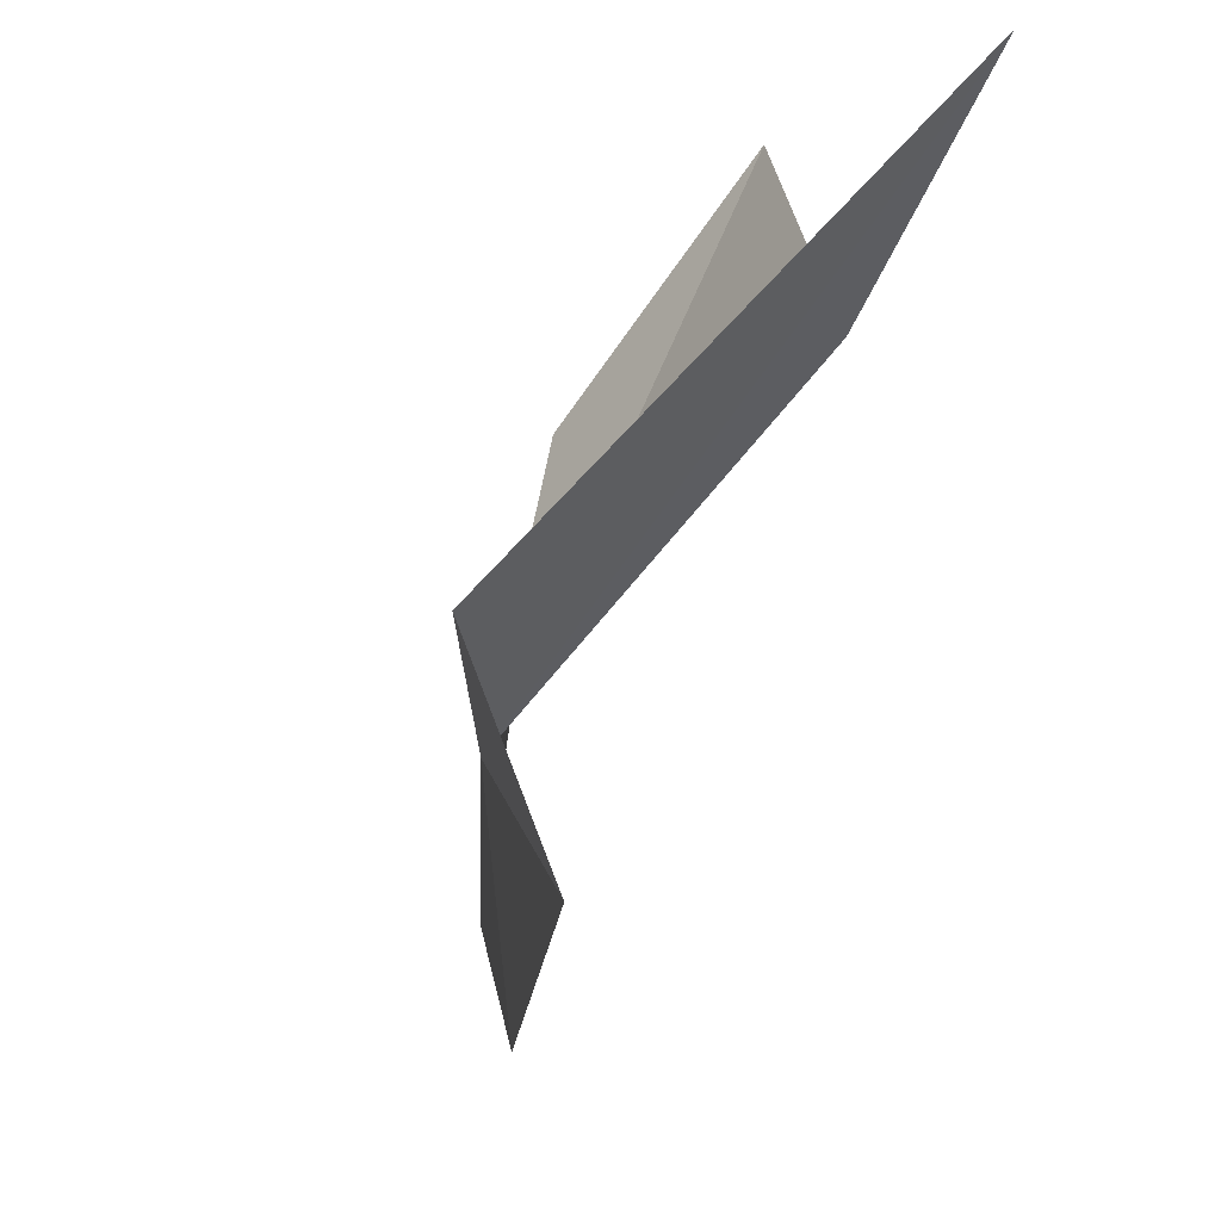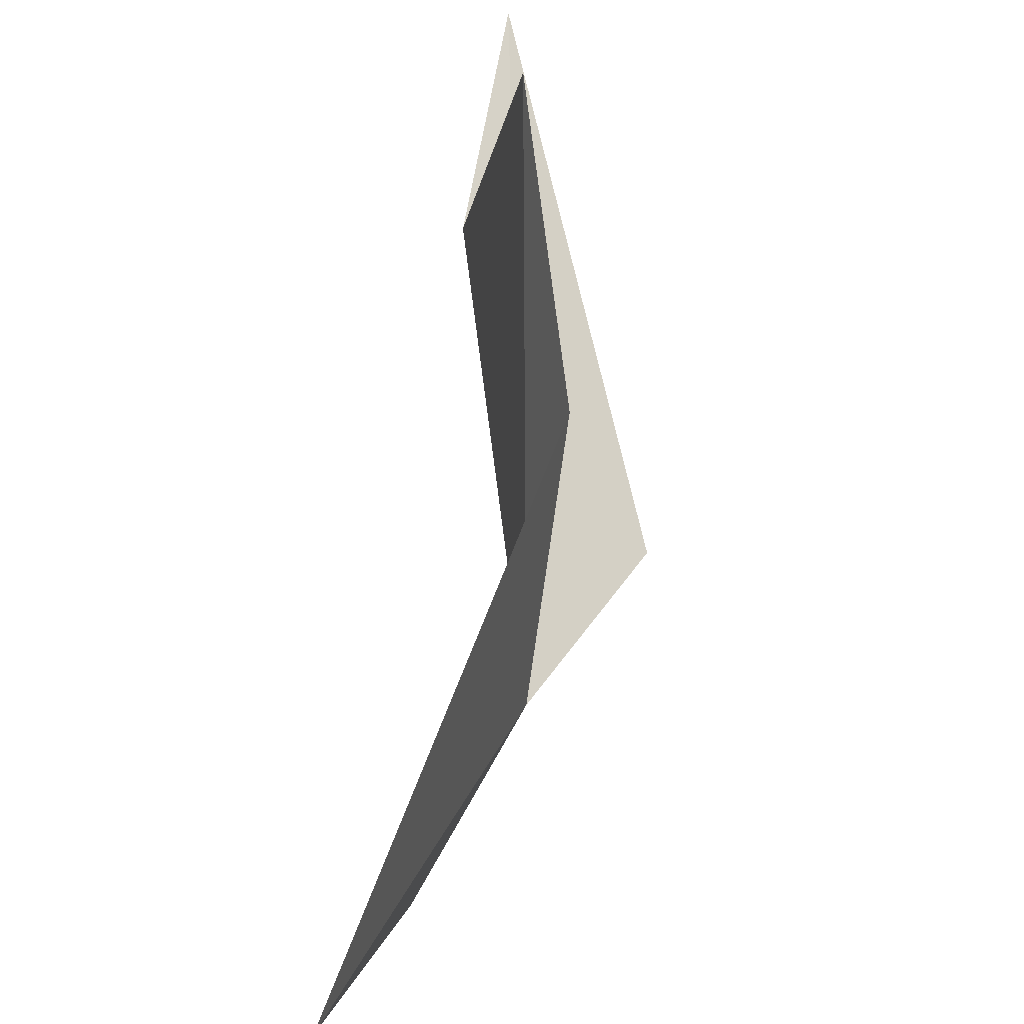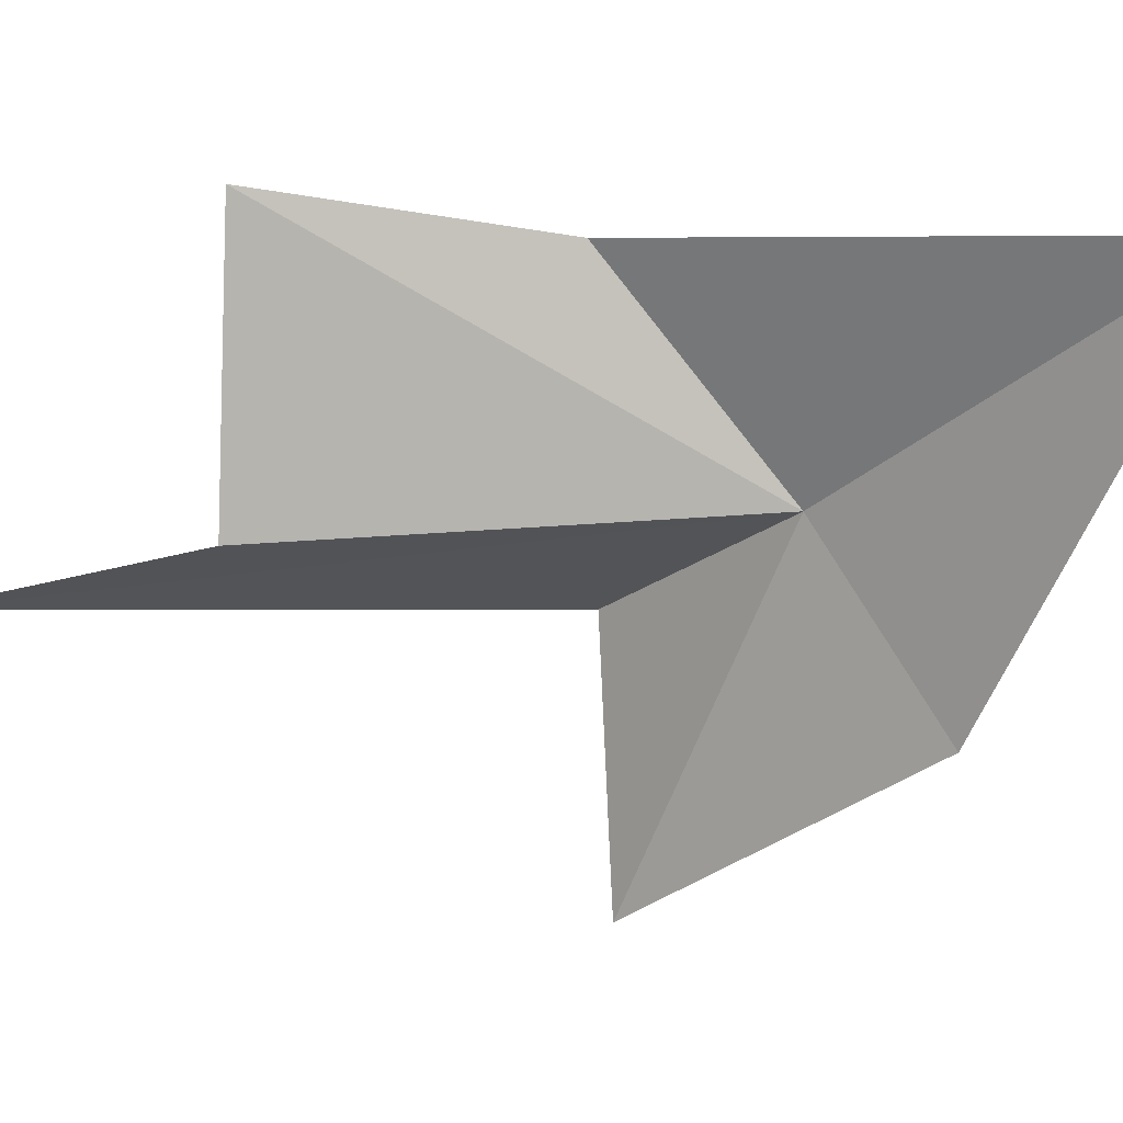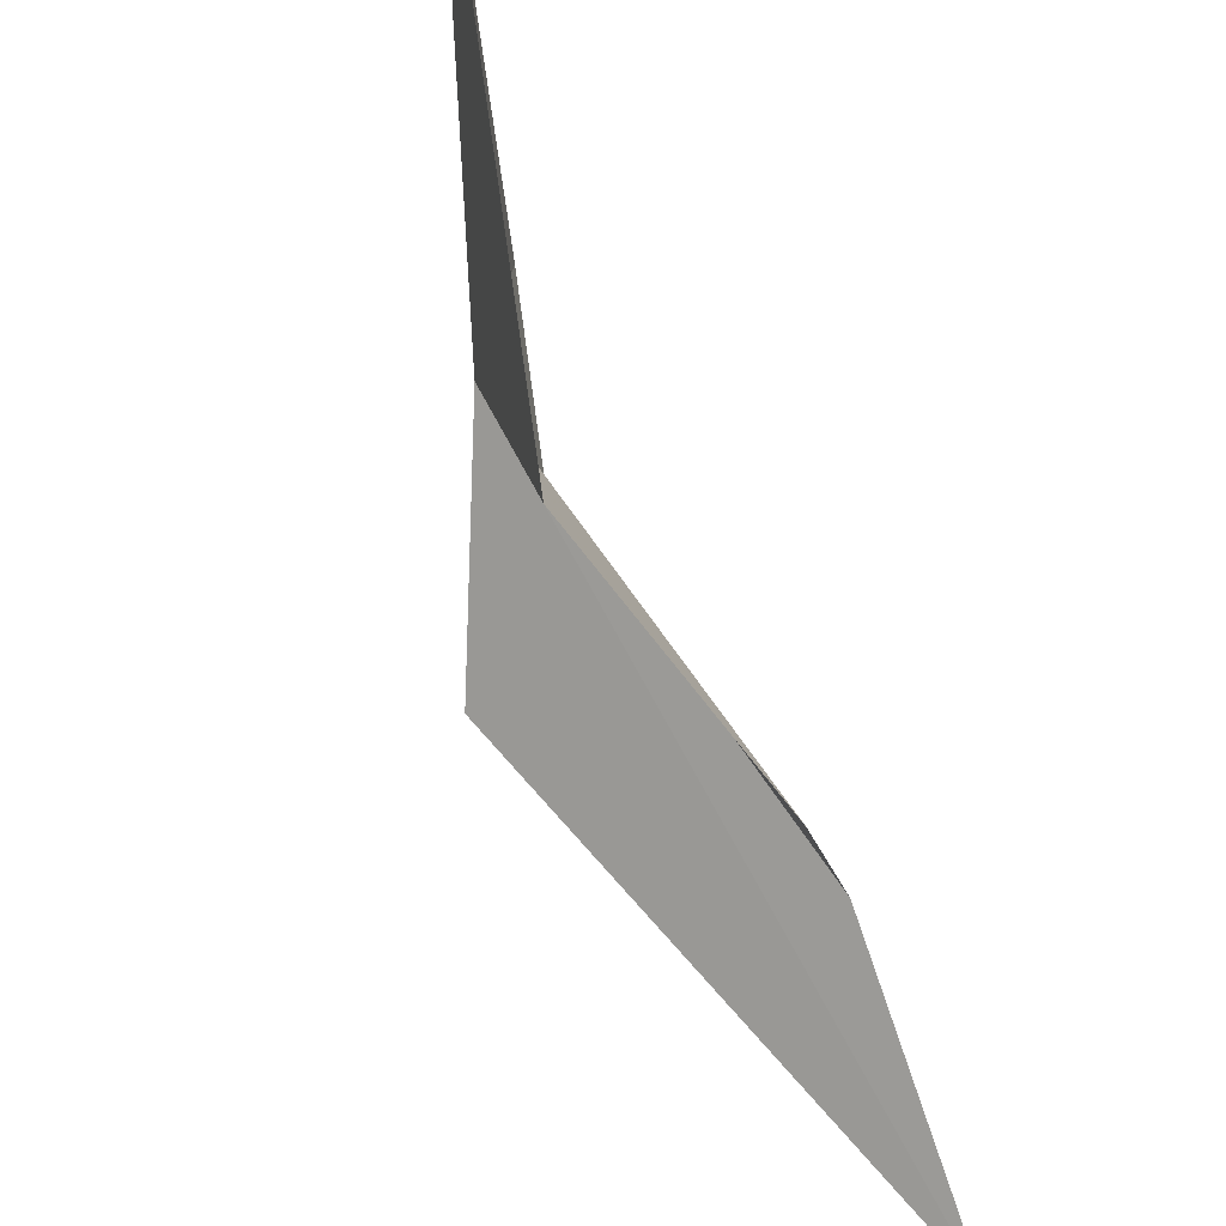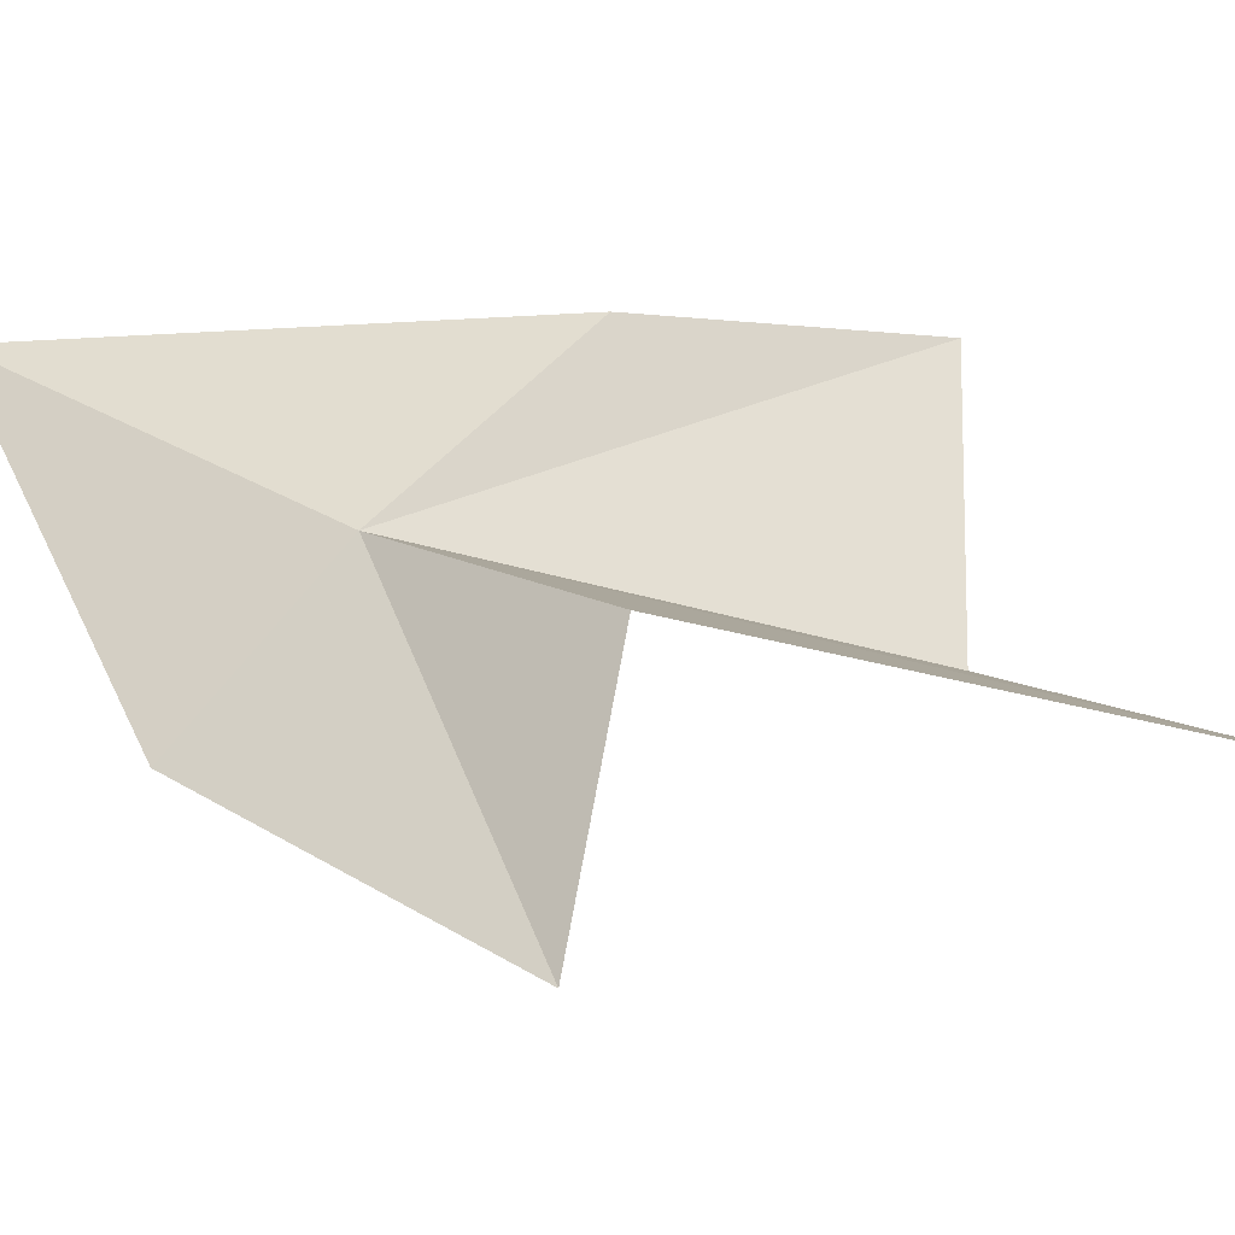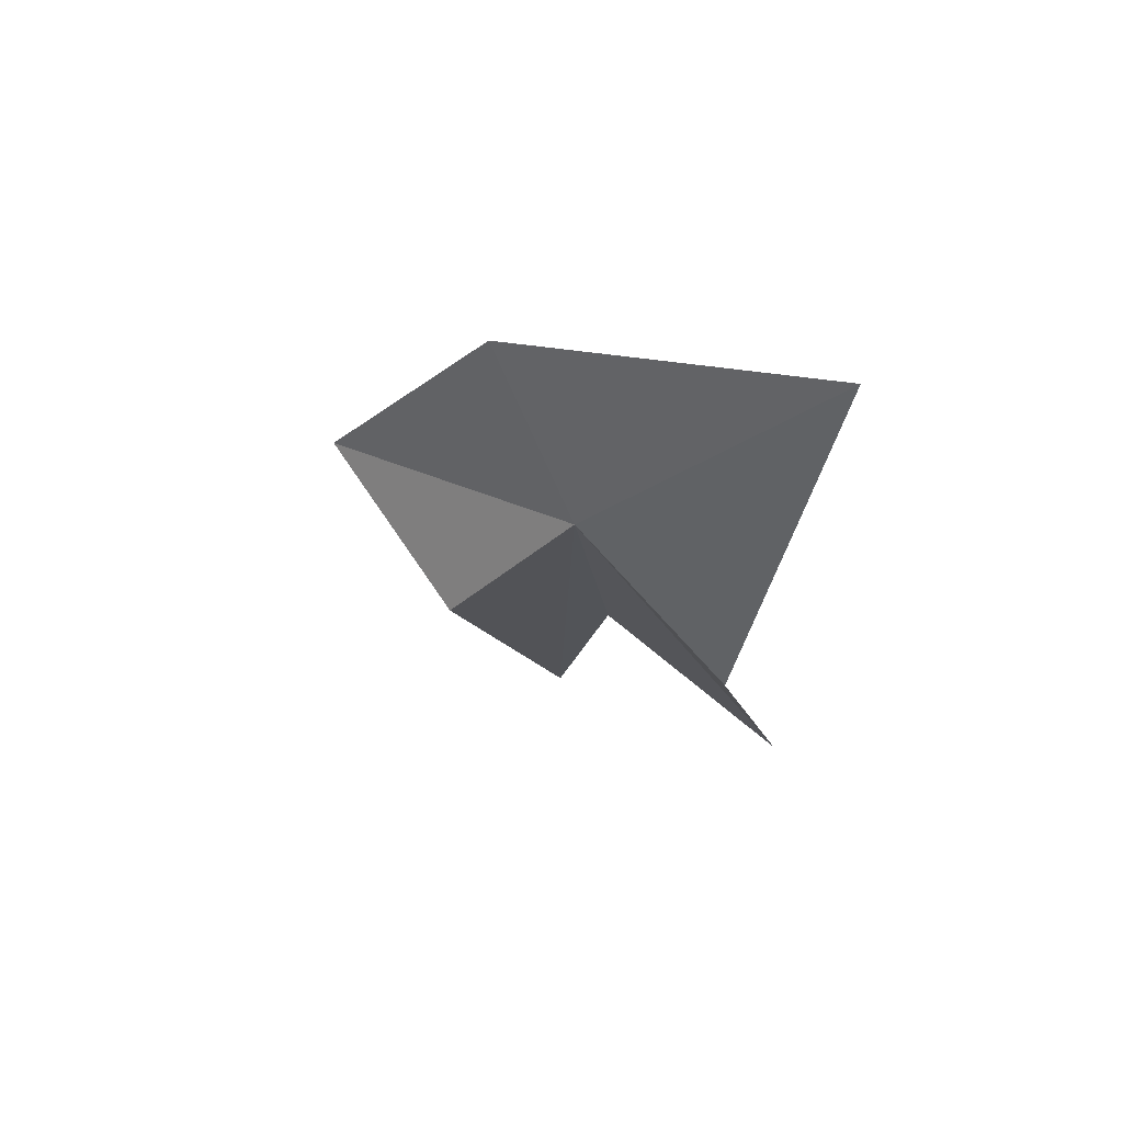
<metadata>
{"format":"obj","ext":"obj","renderer":"f3d","projection":"perspective","resolution":1024,"background":"white","views":[{"elev":-58.9,"azim":164.5,"up":"+Y"},{"elev":69.3,"azim":12.4,"up":"+Y"},{"elev":18.9,"azim":-66.6,"up":"+Y"},{"elev":71.0,"azim":164.0,"up":"+Y"},{"elev":-36.3,"azim":94.4,"up":"+Y"},{"elev":56.8,"azim":121.9,"up":"+Z"}]}
</metadata>
<code>
v 13.69 -13.05 91.49
v 10.62 -13.83 82.75
v 10.23 -15.58 77.22
v 11.66 -8.212 82.53
v 15.04 -15.7 87.46
v 13.57 -8.991 87.86
v 13.06 -20.4 88.58
v 12.33 -16.1 94.53
v 12.11 -7.683 98.43
f 1 3 2
f 1 2 4
f 1 5 3
f 1 4 6
f 1 8 7
f 1 9 8
f 1 7 5
f 1 6 9

</code>
